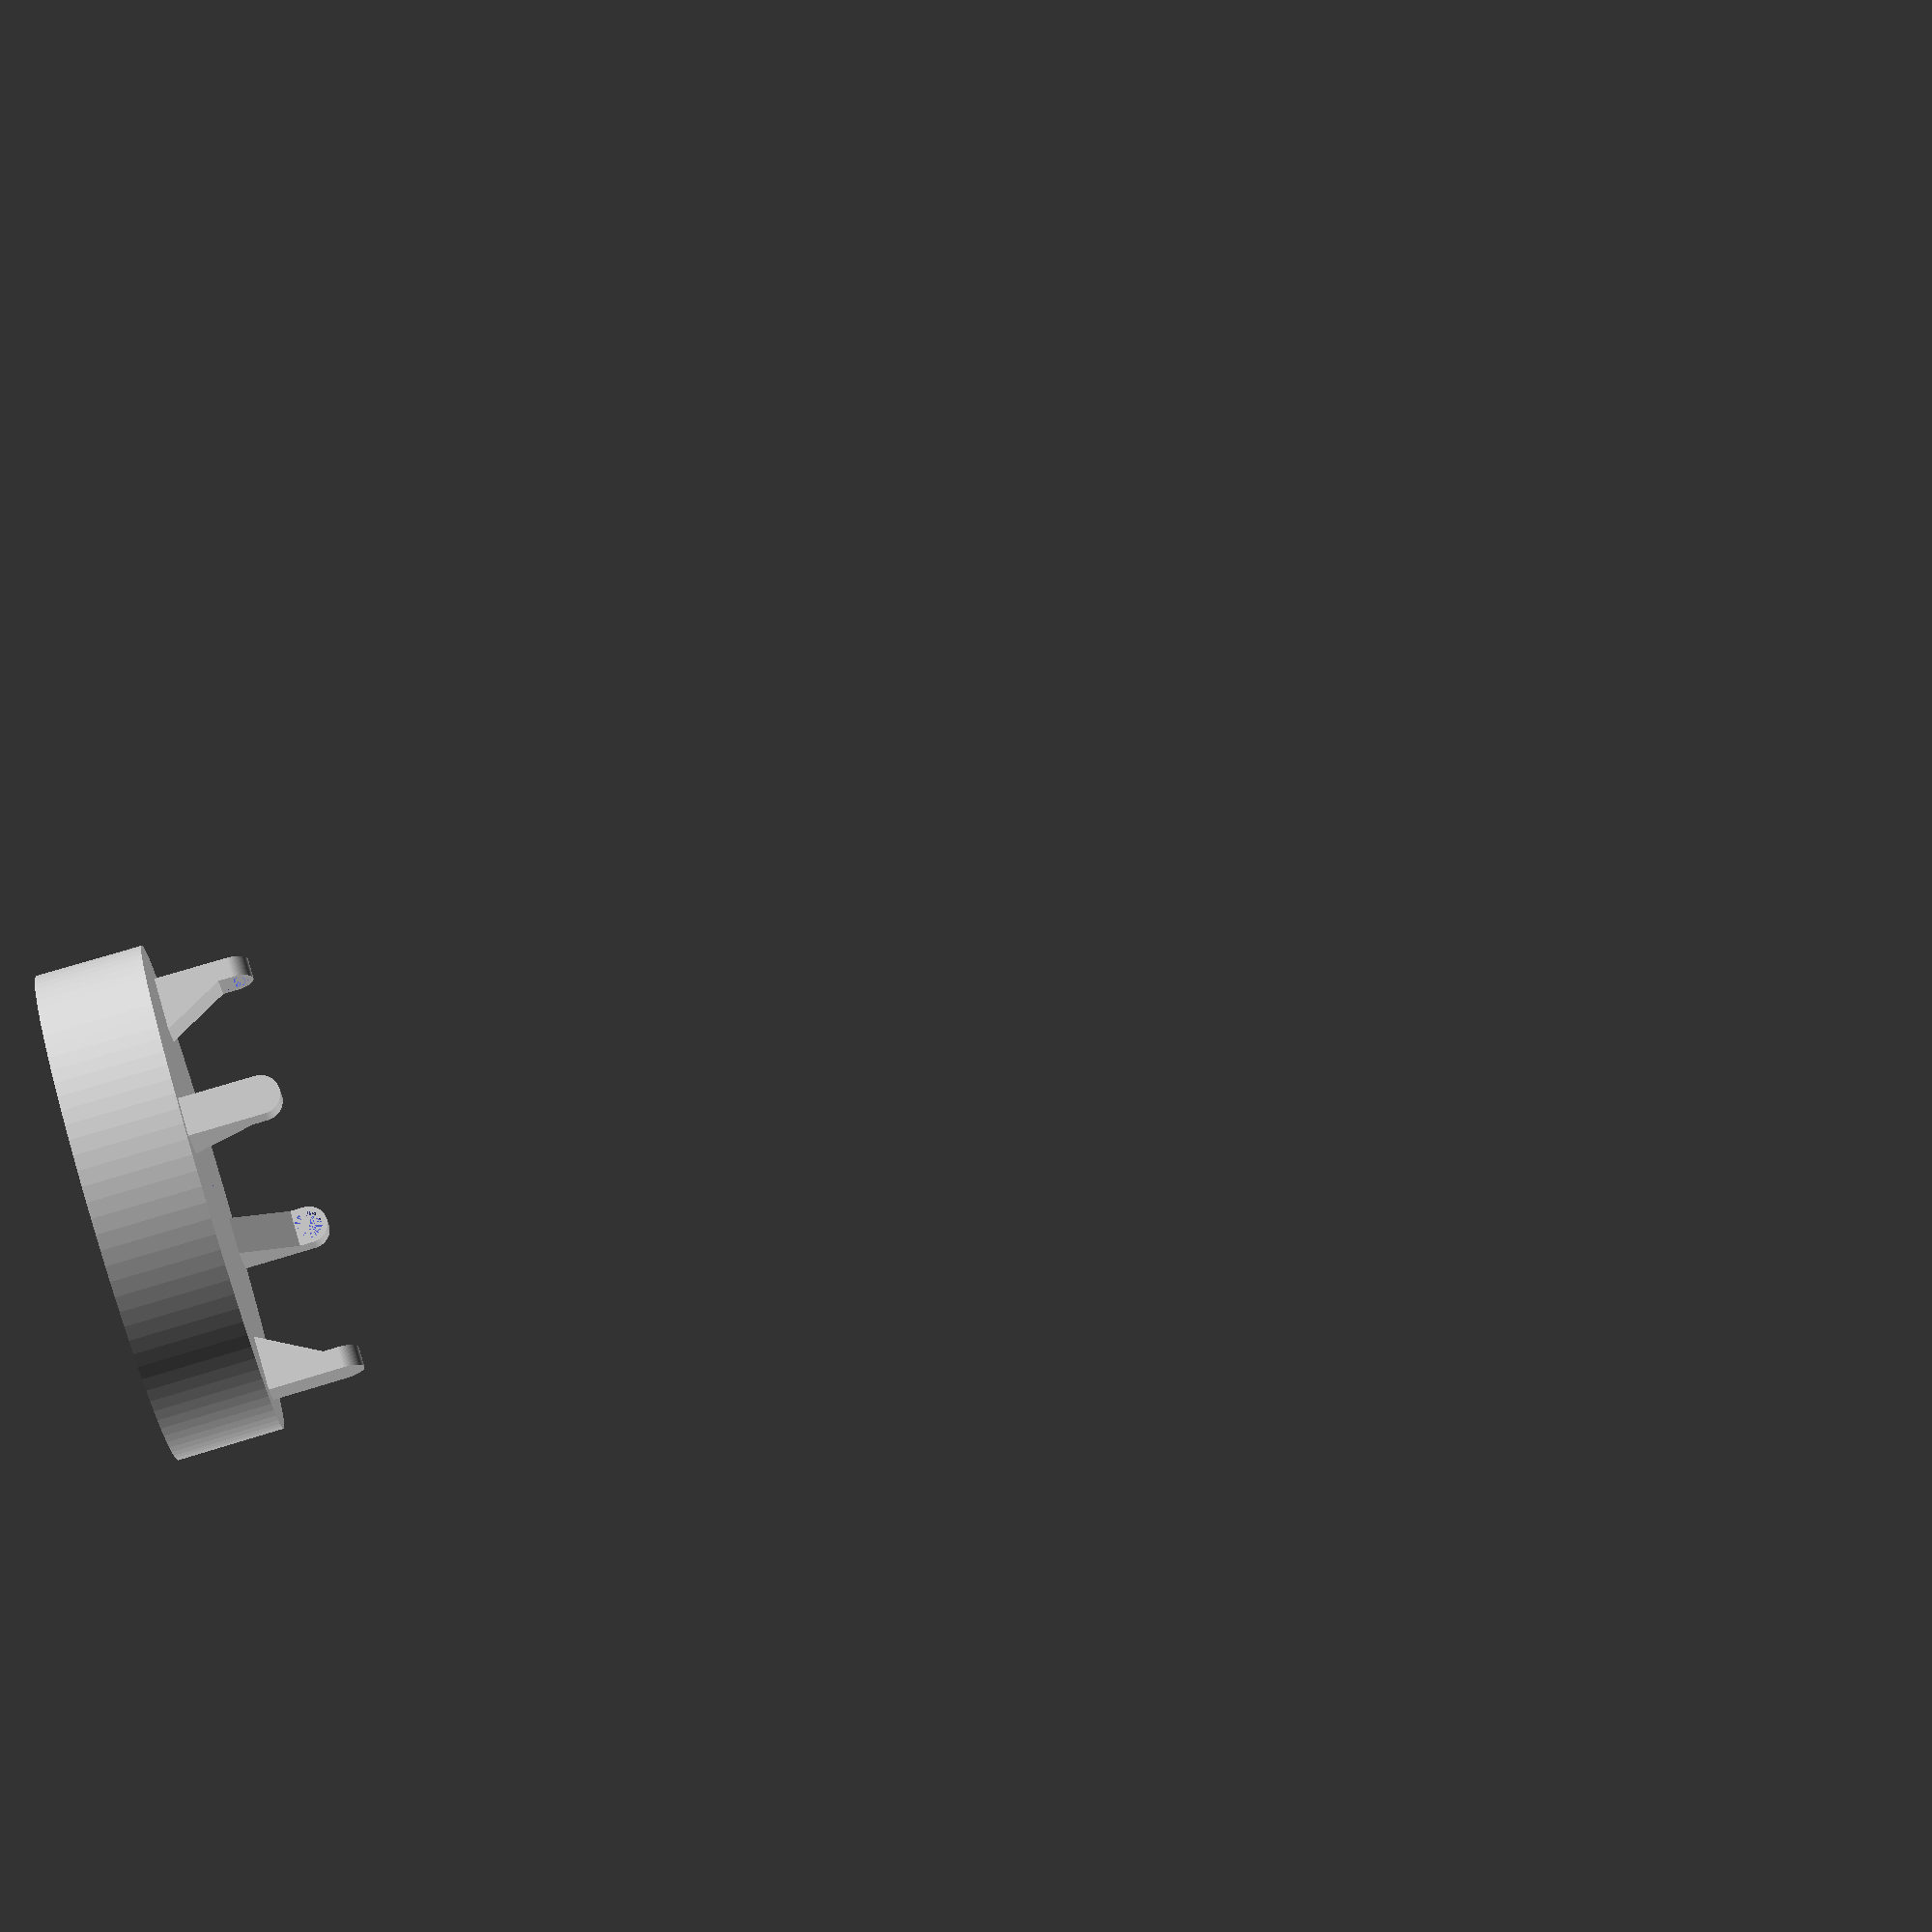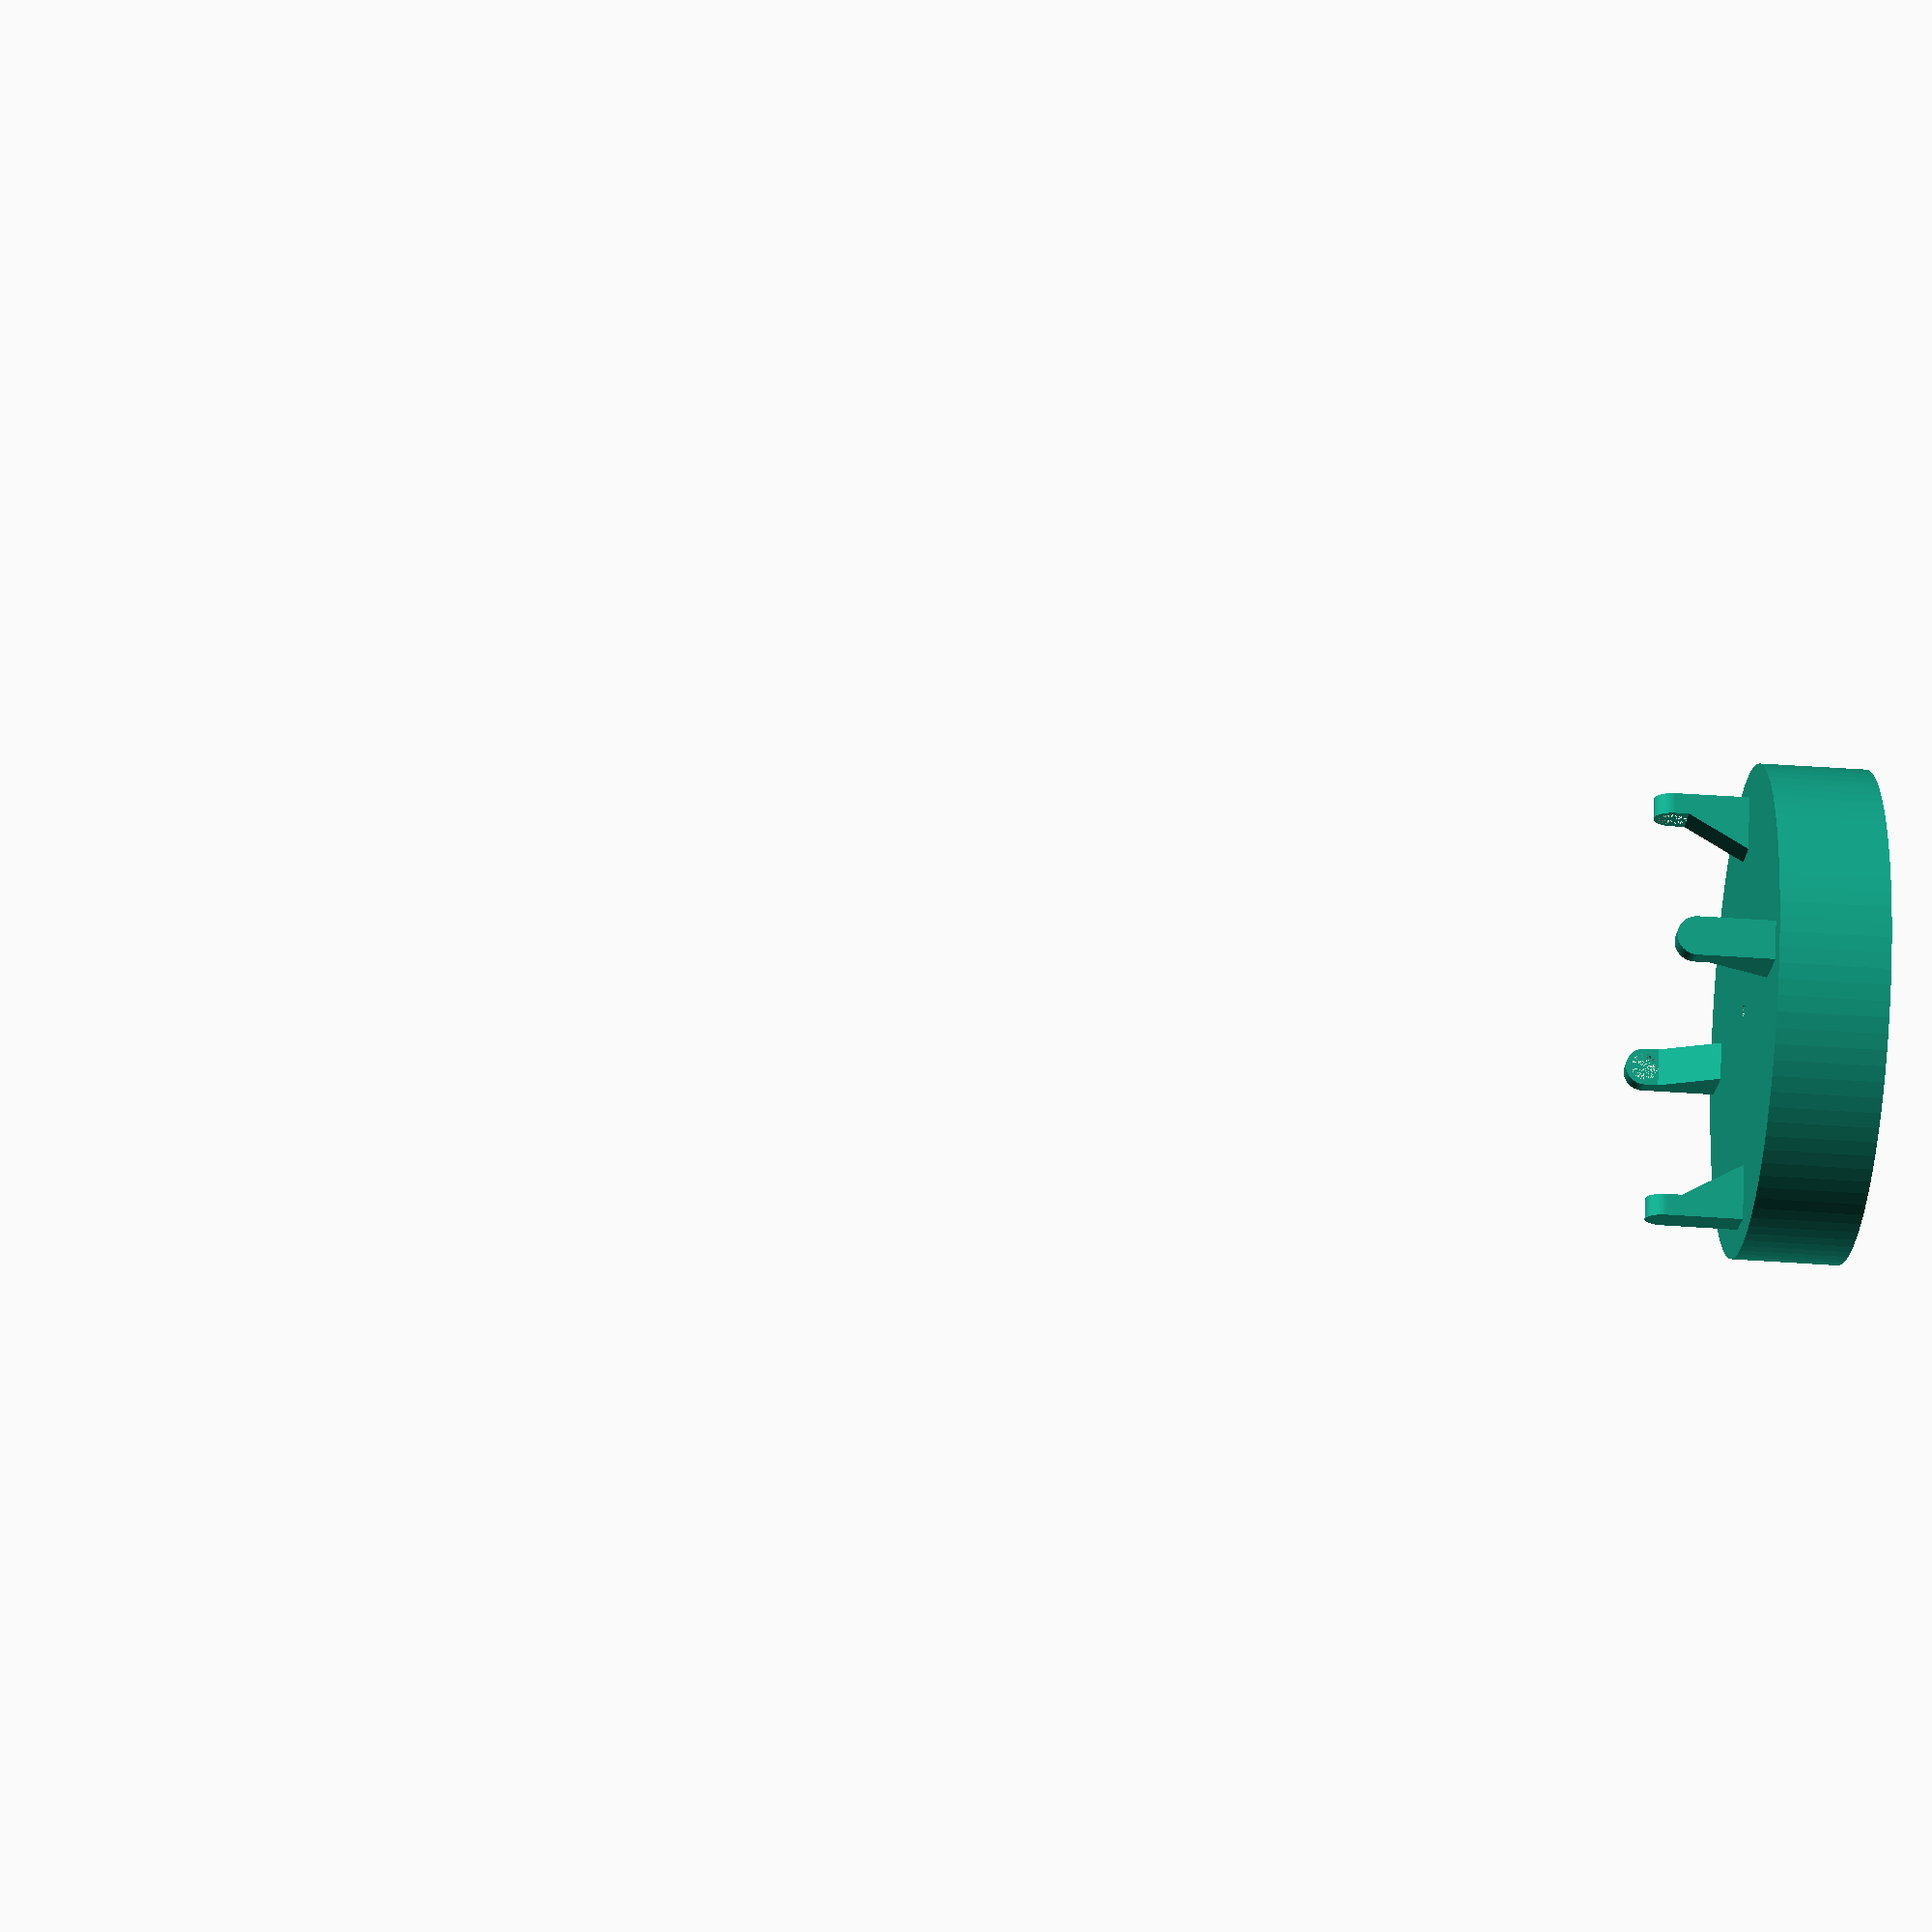
<openscad>
smoothness = 100;
h = 60;
r = 140;
inner_h = 50;
inner_r = 135;

sensor_r = 8;
sensor_w = 3;
sensor_h = 12;
sensor_dist = 20;
sensor_back = 2;
sensor_ramp_len = 20;
sensor_dist_to_edge = 15;
sensor_cable_hole_r = 4;
mount_fix_r = 20;
mount_fix_wall = 3;
module prism(l, w, h){
       polyhedron(
               points=[[0,0,0], [l,0,0], [l,w,0], [0,w,0], [0,w,h], [l,w,h]],
               faces=[[0,1,2,3],[5,4,3,2],[0,4,5,1],[0,3,4],[5,2,1]]
               );
       }
   

module sensor () {
    translate([-sensor_dist_to_edge,0, h + sensor_dist+ sensor_r * 2 + sensor_w * 2])
    rotate([0,90,0])
    // hole for cables
    difference() {
        //hole for sensor
        difference(){
                //base fixture with cylinder on top
                union() {
                    cylinder(h = sensor_h, r1 = sensor_r + sensor_w, r2 = sensor_r + sensor_w,center = false, $fn = smoothness);
                    translate([0,-sensor_r - sensor_w, ])
                    cube([sensor_h + sensor_r + sensor_w + sensor_dist, 2*(sensor_r + sensor_w),sensor_h]); 
                    rotate([0,180,-90])
                    translate([-(sensor_r + sensor_w), sensor_r, 0])
                    prism(2*(sensor_r + sensor_w), sensor_h + sensor_w + sensor_dist,sensor_ramp_len );
                }
                rotate([0,90,0])
                translate([-sensor_h/2, 0, 0])
            cylinder(h =sensor_h + sensor_w + sensor_dist + sensor_dist, r1 = sensor_cable_hole_r, r2 = sensor_cable_hole_r,center = false, $fn = smoothness);
        }
        cylinder(h = sensor_h-sensor_back, r1 = sensor_r, r2 = sensor_r,center = false, $fn = smoothness);
    }
}


//fixture for mounting-plate
union() {
    //area for circuits
    difference() {
        // ensures round outer shape (removes any edges outside of cylinder) and adds center hole
        difference(){
            //cylinder with sensor mounts
            union() {
                //cable holes
                difference() {
                    difference() {
                        difference() {
                            difference() {
                                cylinder(h = h, r1 = r, r2 = r,center = false, $fn = smoothness);
                                    translate([r - sensor_h,0,0])
                                    translate([sensor_h/2 -sensor_dist_to_edge,0, inner_h])
                                    cylinder(h =h - inner_h, r1 = sensor_cable_hole_r, r2 = sensor_cable_hole_r,center = false, $fn = smoothness);
                                }
                                    translate([-r + sensor_h , 0, 0])
                                    rotate([0,0,180])
                                    translate([sensor_h/2 -sensor_dist_to_edge,0, inner_h])
                                    cylinder(h =h - inner_h, r1 = sensor_cable_hole_r, r2 = sensor_cable_hole_r,center = false, $fn = smoothness);
                            }
                            rotate([00,00,90])
                            translate([r - sensor_h, 0, 0])
                            translate([sensor_h/2 -sensor_dist_to_edge,0, inner_h])
                            cylinder(h =h - inner_h, r1 = sensor_cable_hole_r, r2 = sensor_cable_hole_r,center = false, $fn = smoothness);
                        }
                    rotate([0,00,90])
                    translate([-r + sensor_h, 0, 0])
                    rotate([0,0,180])
                    translate([sensor_h/2 -sensor_dist_to_edge,0, inner_h])
                    cylinder(h =h - inner_h, r1 = sensor_cable_hole_r, r2 = sensor_cable_hole_r,center = false, $fn = smoothness);
                }
                     
                //sensormounts
                translate([r - sensor_h, 0, 0])
                sensor(); 
                translate([-r + sensor_h , 0, 0])
                rotate([0,0,180])
                sensor(); 
                rotate([0,0,90])
                translate([r - sensor_h, 0, 0])
                sensor(); 
                rotate([0,0,90])
                translate([-r + sensor_h, 0, 0])
                rotate([0,0,180])
                sensor(); 
            }
            difference() {
             cylinder(h = 1000, r1 = 1000, r2 = 1000,center = false, $fn = smoothness);
             cylinder(h = 1000, r1 = r, r2 = r,center = false, $fn = smoothness);     
         }
         translate([0,0, inner_h])
        cylinder(h =h - inner_h, r1 = sensor_cable_hole_r, r2 = sensor_cable_hole_r,center = false, $fn = smoothness);
            
        }
        cylinder(h = inner_h, r1 = inner_r, r2 = inner_r,center = false, $fn = smoothness);
    }
    union() {
        difference() {
            
            cylinder(h = inner_h, r1 = mount_fix_r + mount_fix_wall, r2 = mount_fix_r + mount_fix_wall,center = false, $fn = smoothness);
            cylinder(h = inner_h, r1 = mount_fix_r, r2 = mount_fix_r,center = false, $fn = smoothness);
        }
        translate([0,mount_fix_r - mount_fix_wall , inner_h/2])
        cube([2*mount_fix_wall,2*mount_fix_wall,inner_h] ,center = true);
    }
}
</openscad>
<views>
elev=113.1 azim=86.7 roll=287.7 proj=p view=solid
elev=118.8 azim=190.3 roll=86.2 proj=p view=solid
</views>
